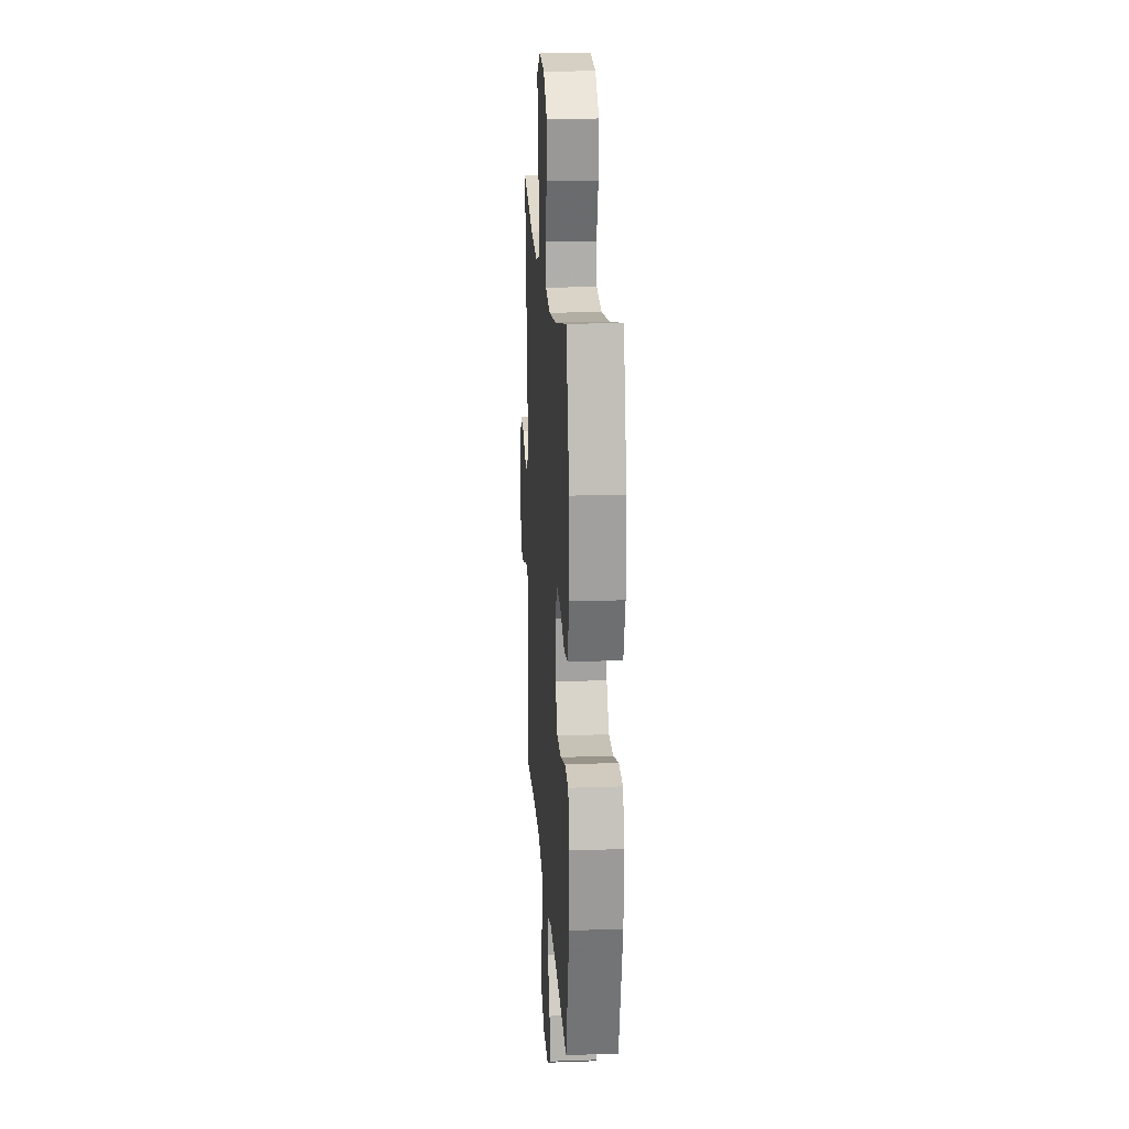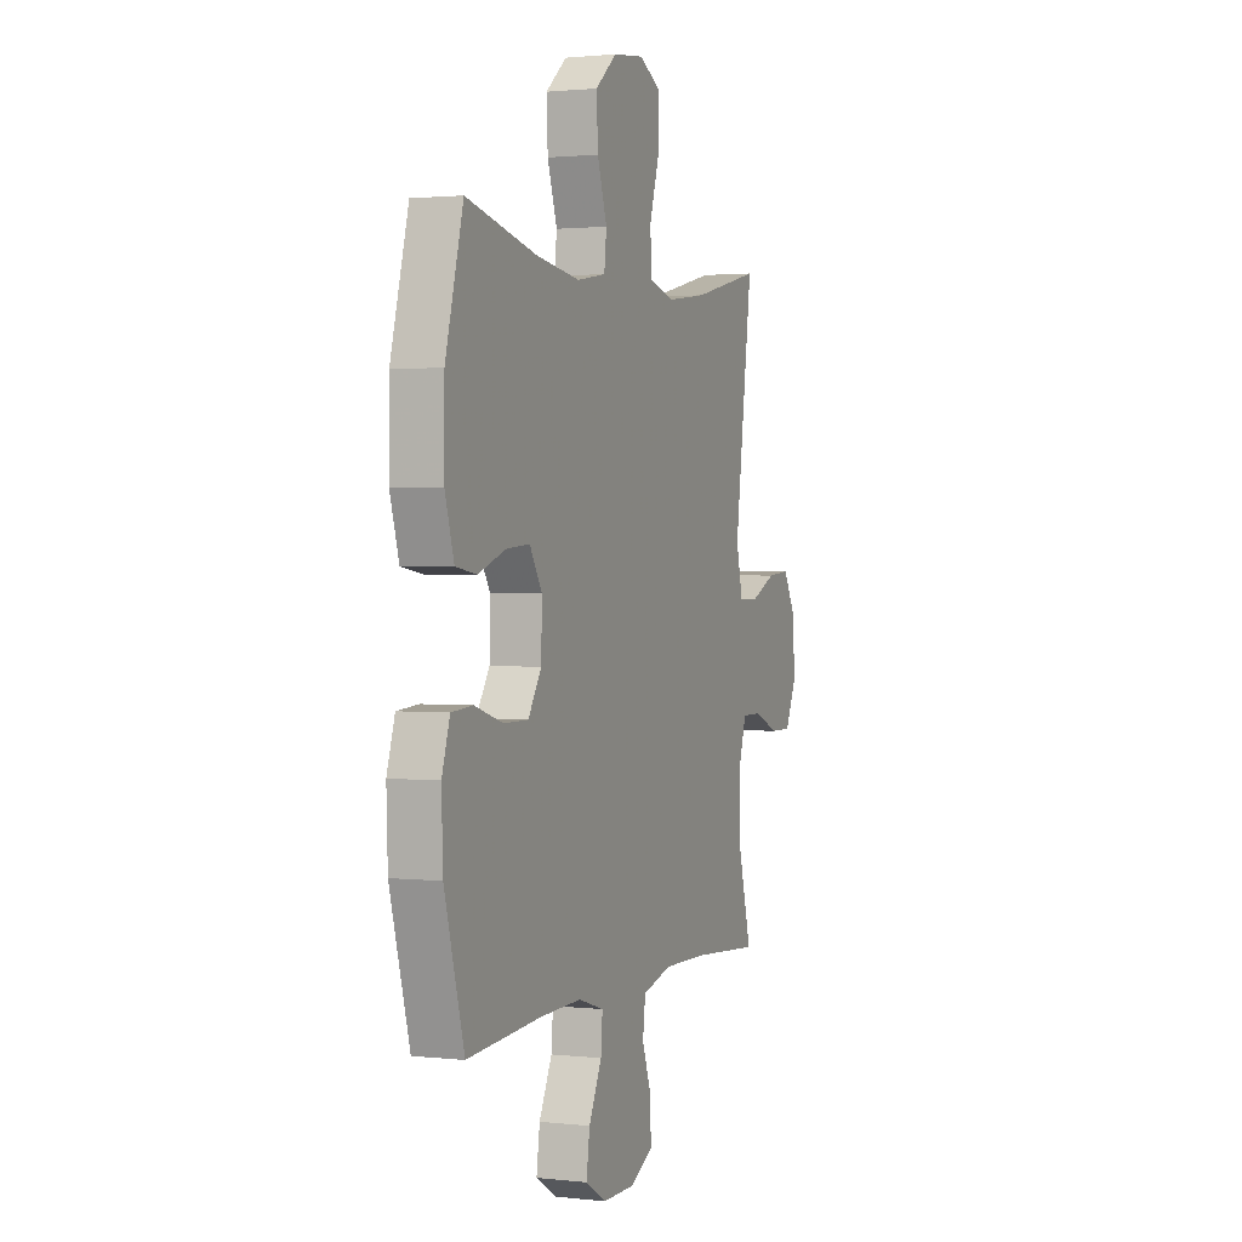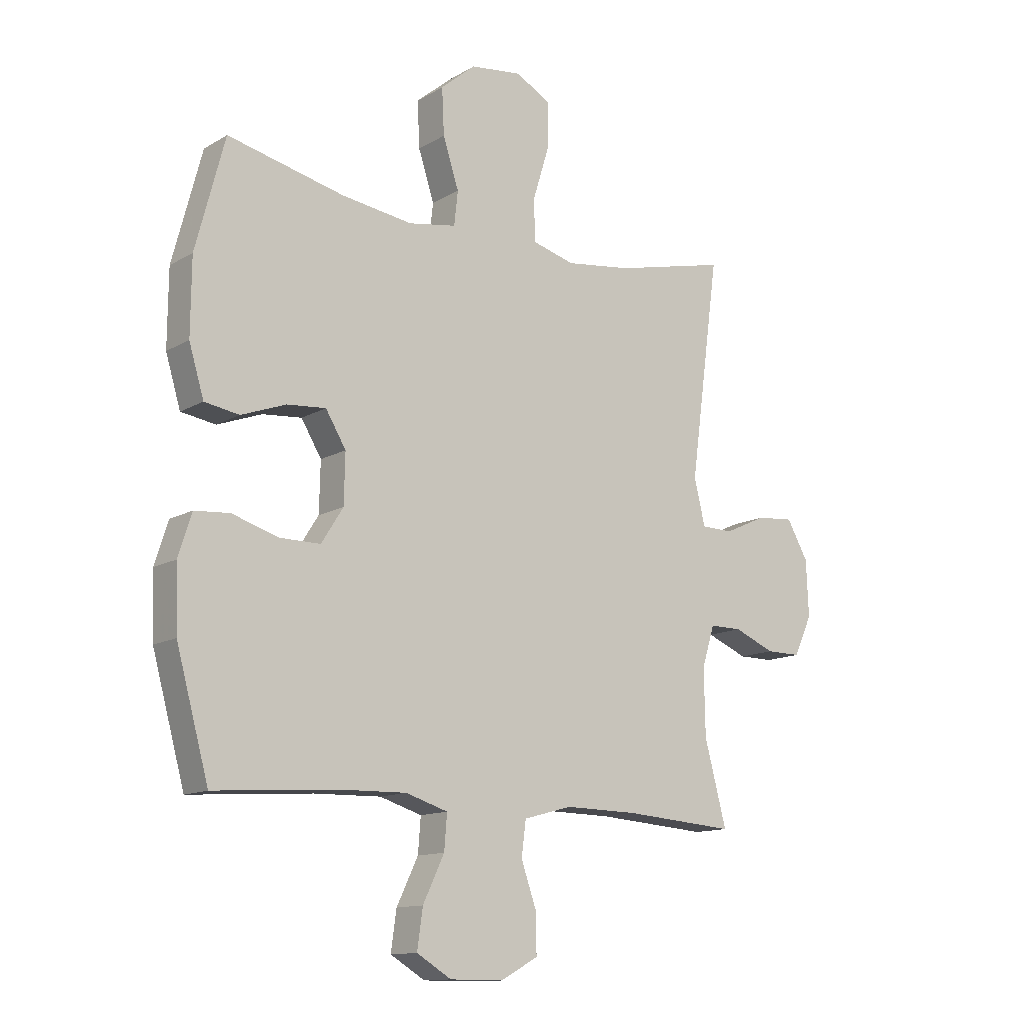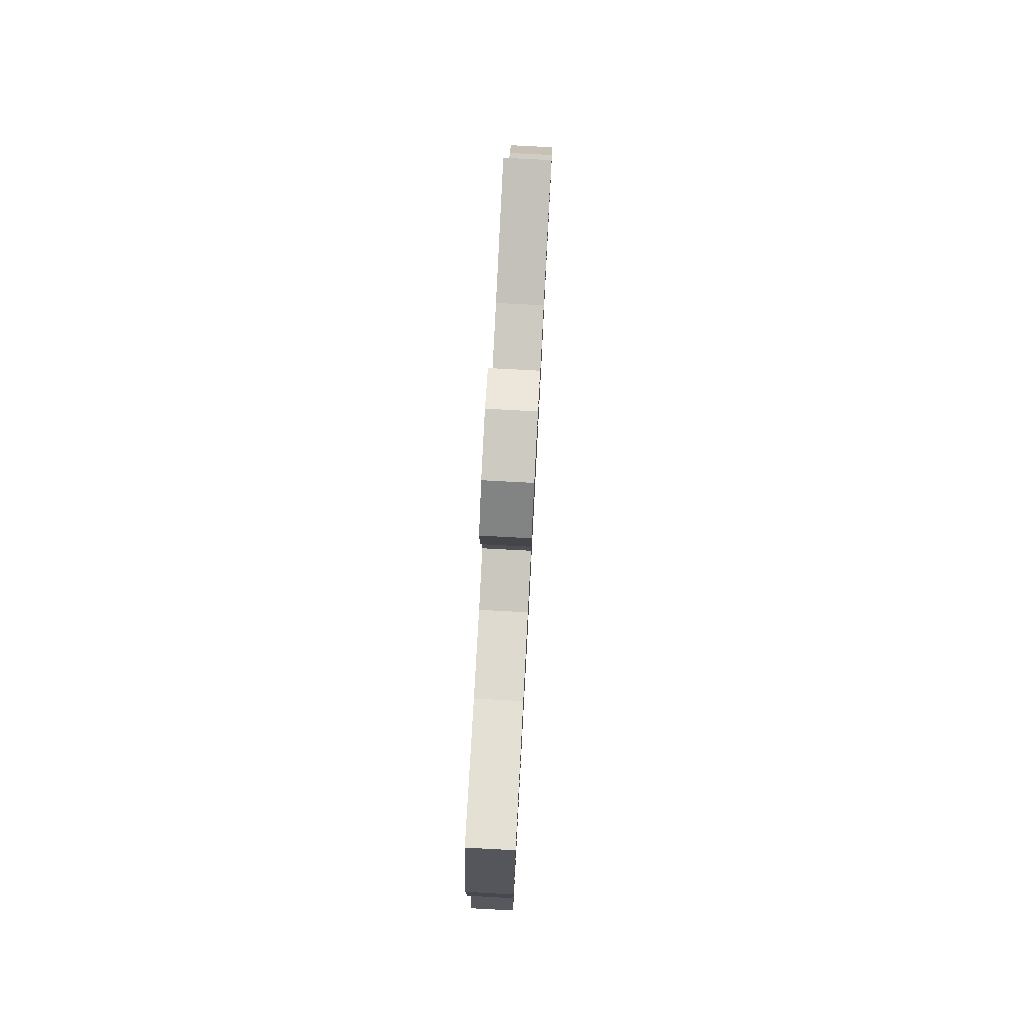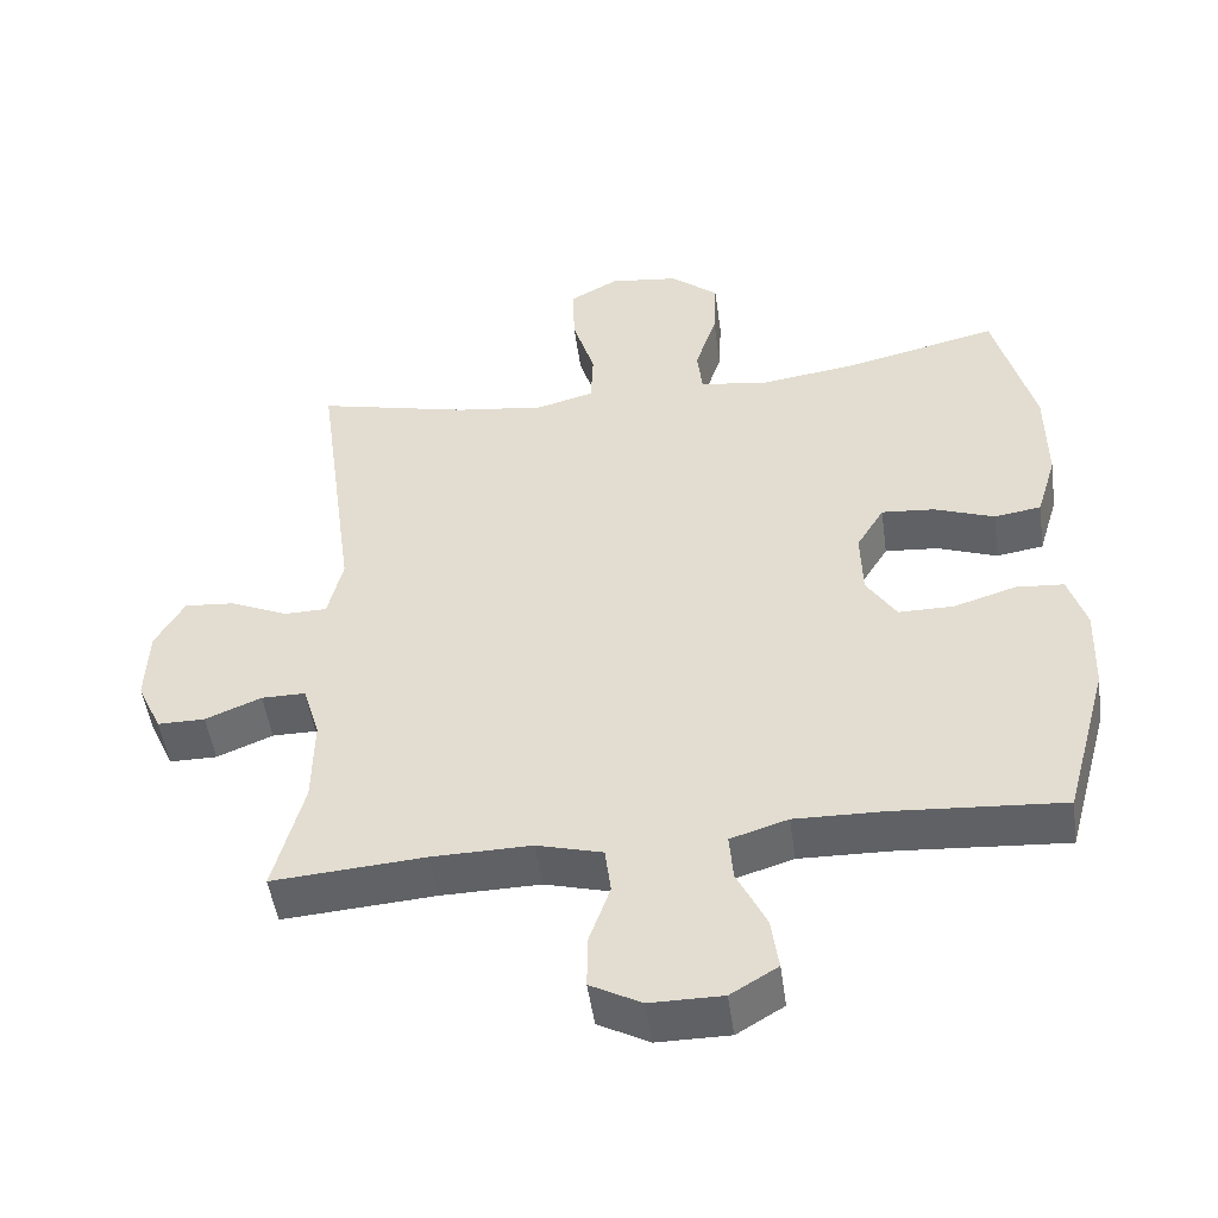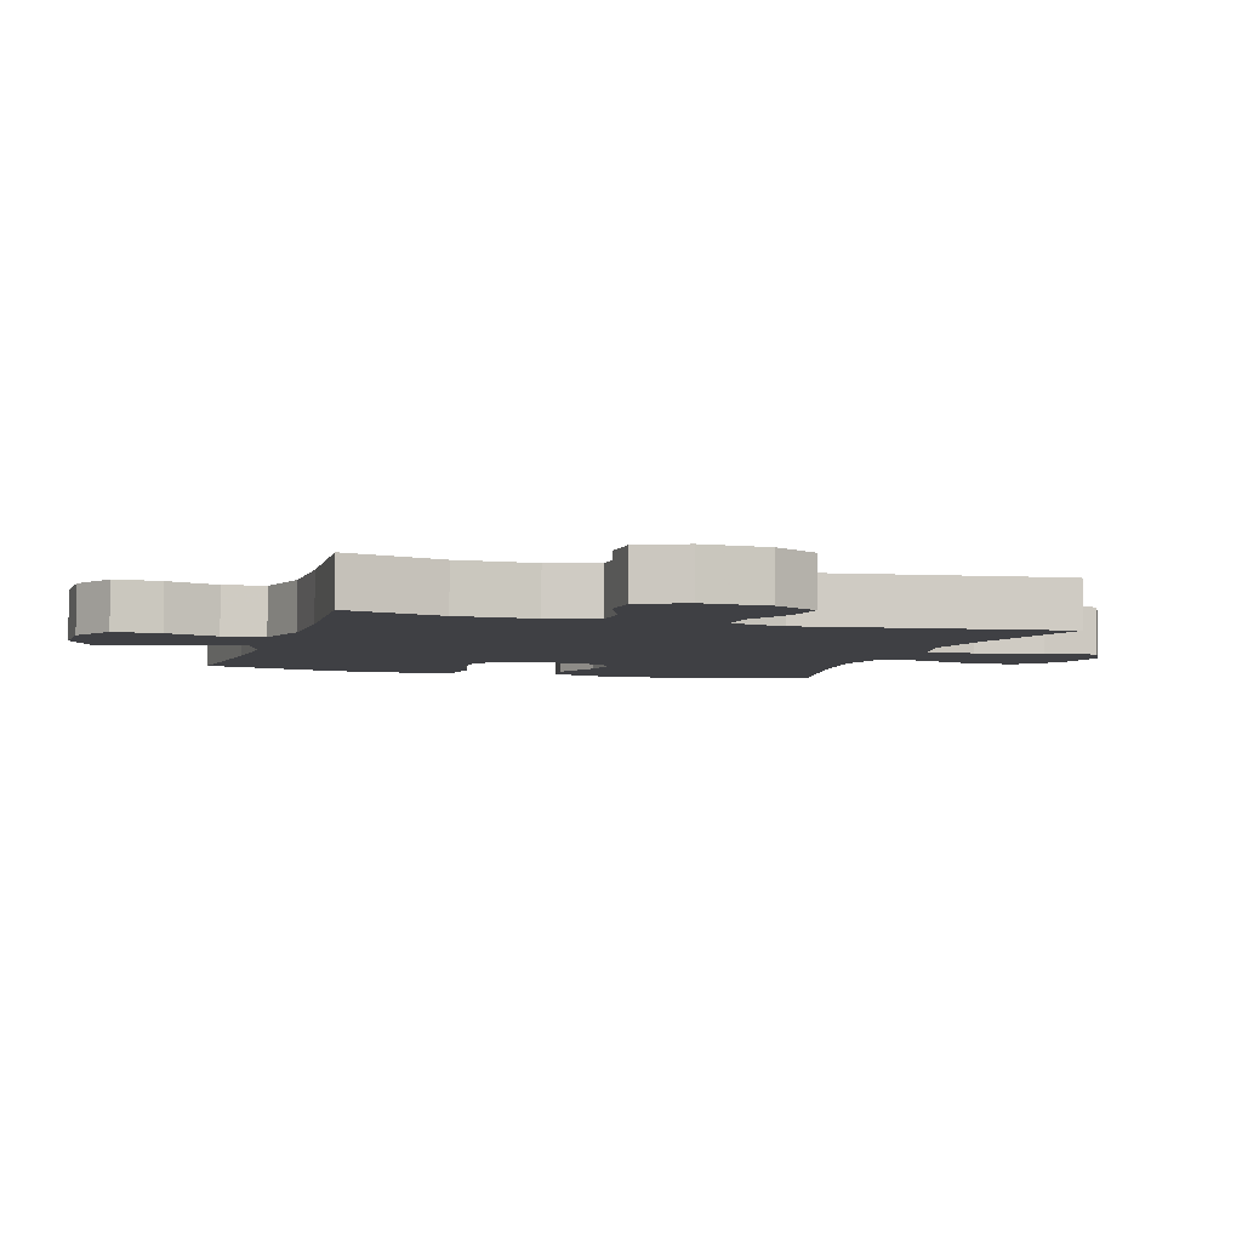
<metadata>
{"format":"obj","ext":"obj","renderer":"f3d","projection":"perspective","resolution":1024,"background":"white","views":[{"elev":18.9,"azim":86.3,"up":"+Z"},{"elev":1.5,"azim":111.8,"up":"+Z"},{"elev":-12.9,"azim":142.6,"up":"+Z"},{"elev":78.7,"azim":93.0,"up":"+Z"},{"elev":-49.6,"azim":7.9,"up":"+Z"},{"elev":-5.0,"azim":-107.4,"up":"+Y"}]}
</metadata>
<code>
v -0.5 0.07 0.5
v -0.294 0.07 0.451
v -0.174 0.07 0.435
v -0.097 0.07 0.456
v -0.094 0.07 0.531
v -0.124 0.07 0.629
v -0.126 0.07 0.713
v -0.061 0.07 0.749
v 0.033 0.07 0.737
v 0.097 0.07 0.683
v 0.093 0.07 0.599
v 0.064 0.07 0.51
v 0.071 0.07 0.448
v 0.158 0.07 0.433
v 0.288 0.07 0.451
v 0.5 0.07 0.5
v 0.553 0.07 0.299
v 0.554 0.07 0.163
v 0.527 0.07 0.073
v 0.464 0.07 0.063
v 0.383 0.07 0.093
v 0.312 0.07 0.099
v 0.275 0.07 0.038
v 0.277 0.07 -0.052
v 0.317 0.07 -0.115
v 0.391 0.07 -0.115
v 0.475 0.07 -0.089
v 0.539 0.07 -0.094
v 0.563 0.07 -0.17
v 0.559 0.07 -0.285
v 0.5 0.07 -0.5
v 0.277 0.07 -0.484
v 0.155 0.07 -0.481
v 0.078 0.07 -0.505
v 0.083 0.07 -0.568
v 0.122 0.07 -0.649
v 0.132 0.07 -0.72
v 0.069 0.07 -0.758
v -0.028 0.07 -0.758
v -0.096 0.07 -0.721
v -0.095 0.07 -0.65
v -0.067 0.07 -0.57
v -0.075 0.07 -0.507
v -0.163 0.07 -0.483
v -0.296 0.07 -0.485
v -0.5 0.07 -0.5
v -0.46 0.07 -0.348
v -0.458 0.07 -0.229
v -0.481 0.07 -0.154
v -0.54 0.07 -0.154
v -0.615 0.07 -0.185
v -0.679 0.07 -0.185
v -0.712 0.07 -0.113
v -0.708 0.07 -0.011
v -0.669 0.07 0.058
v -0.601 0.07 0.052
v -0.524 0.07 0.017
v -0.466 0.07 0.018
v -0.446 0.07 0.102
v -0.5 0 0.5
v -0.294 0 0.451
v -0.174 0 0.435
v -0.097 0 0.456
v -0.094 0 0.531
v -0.124 0 0.629
v -0.126 0 0.713
v -0.061 0 0.749
v 0.033 0 0.737
v 0.097 0 0.683
v 0.093 0 0.599
v 0.064 0 0.51
v 0.071 0 0.448
v 0.158 0 0.433
v 0.288 0 0.451
v 0.5 0 0.5
v 0.553 0 0.299
v 0.554 0 0.163
v 0.527 0 0.073
v 0.464 0 0.063
v 0.383 0 0.093
v 0.312 0 0.099
v 0.275 0 0.038
v 0.277 0 -0.052
v 0.317 0 -0.115
v 0.391 0 -0.115
v 0.475 0 -0.089
v 0.539 0 -0.094
v 0.563 0 -0.17
v 0.559 0 -0.285
v 0.5 0 -0.5
v 0.277 0 -0.484
v 0.155 0 -0.481
v 0.078 0 -0.505
v 0.083 0 -0.568
v 0.122 0 -0.649
v 0.132 0 -0.72
v 0.069 0 -0.758
v -0.028 0 -0.758
v -0.096 0 -0.721
v -0.095 0 -0.65
v -0.067 0 -0.57
v -0.075 0 -0.507
v -0.163 0 -0.483
v -0.296 0 -0.485
v -0.5 0 -0.5
v -0.46 0 -0.348
v -0.458 0 -0.229
v -0.481 0 -0.154
v -0.54 0 -0.154
v -0.615 0 -0.185
v -0.679 0 -0.185
v -0.712 0 -0.113
v -0.708 0 -0.011
v -0.669 0 0.058
v -0.601 0 0.052
v -0.524 0 0.017
v -0.466 0 0.018
v -0.446 0 0.102
f 55 56 57
f 54 55 57
f 53 54 57
f 52 53 57
f 51 52 57
f 50 51 57
f 49 50 57 58
f 48 49 58 59
f 45 46 47
f 47 48 59
f 45 47 59
f 44 45 59
f 40 41 42
f 39 40 42
f 38 39 42
f 37 38 42
f 36 37 42
f 35 36 42
f 34 35 42 43
f 59 1 2
f 44 59 2
f 43 44 2
f 34 43 2
f 33 34 2
f 30 31 32
f 29 30 32
f 28 29 32
f 27 28 32
f 26 27 32
f 19 20 21
f 18 19 21
f 17 18 21
f 16 17 21
f 15 16 21
f 14 15 21 22
f 13 14 22 23
f 10 11 12
f 9 10 12
f 8 9 12
f 7 8 12
f 6 7 12
f 5 6 12
f 4 5 12 13
f 13 23 24
f 4 13 24
f 3 4 24
f 25 26 32 33
f 24 25 33
f 3 24 33
f 2 3 33
f 116 115 114
f 116 114 113
f 116 113 112
f 116 112 111
f 116 111 110
f 116 110 109
f 117 116 109 108
f 118 117 108 107
f 106 105 104
f 118 107 106
f 118 106 104
f 118 104 103
f 101 100 99
f 101 99 98
f 101 98 97
f 101 97 96
f 101 96 95
f 101 95 94
f 102 101 94 93
f 61 60 118
f 61 118 103
f 61 103 102
f 61 102 93
f 61 93 92
f 91 90 89
f 91 89 88
f 91 88 87
f 91 87 86
f 91 86 85
f 80 79 78
f 80 78 77
f 80 77 76
f 80 76 75
f 80 75 74
f 81 80 74 73
f 82 81 73 72
f 71 70 69
f 71 69 68
f 71 68 67
f 71 67 66
f 71 66 65
f 71 65 64
f 72 71 64 63
f 83 82 72
f 83 72 63
f 83 63 62
f 92 91 85 84
f 92 84 83
f 92 83 62
f 92 62 61
f 1 60 61 2
f 2 61 62 3
f 3 62 63 4
f 4 63 64 5
f 5 64 65 6
f 6 65 66 7
f 7 66 67 8
f 8 67 68 9
f 9 68 69 10
f 10 69 70 11
f 11 70 71 12
f 12 71 72 13
f 13 72 73 14
f 14 73 74 15
f 15 74 75 16
f 16 75 76 17
f 17 76 77 18
f 18 77 78 19
f 19 78 79 20
f 20 79 80 21
f 21 80 81 22
f 22 81 82 23
f 23 82 83 24
f 24 83 84 25
f 25 84 85 26
f 26 85 86 27
f 27 86 87 28
f 28 87 88 29
f 29 88 89 30
f 30 89 90 31
f 31 90 91 32
f 32 91 92 33
f 33 92 93 34
f 34 93 94 35
f 35 94 95 36
f 36 95 96 37
f 37 96 97 38
f 38 97 98 39
f 39 98 99 40
f 40 99 100 41
f 41 100 101 42
f 42 101 102 43
f 43 102 103 44
f 44 103 104 45
f 45 104 105 46
f 46 105 106 47
f 47 106 107 48
f 48 107 108 49
f 49 108 109 50
f 50 109 110 51
f 51 110 111 52
f 52 111 112 53
f 53 112 113 54
f 54 113 114 55
f 55 114 115 56
f 56 115 116 57
f 57 116 117 58
f 58 117 118 59
f 59 118 60 1

</code>
